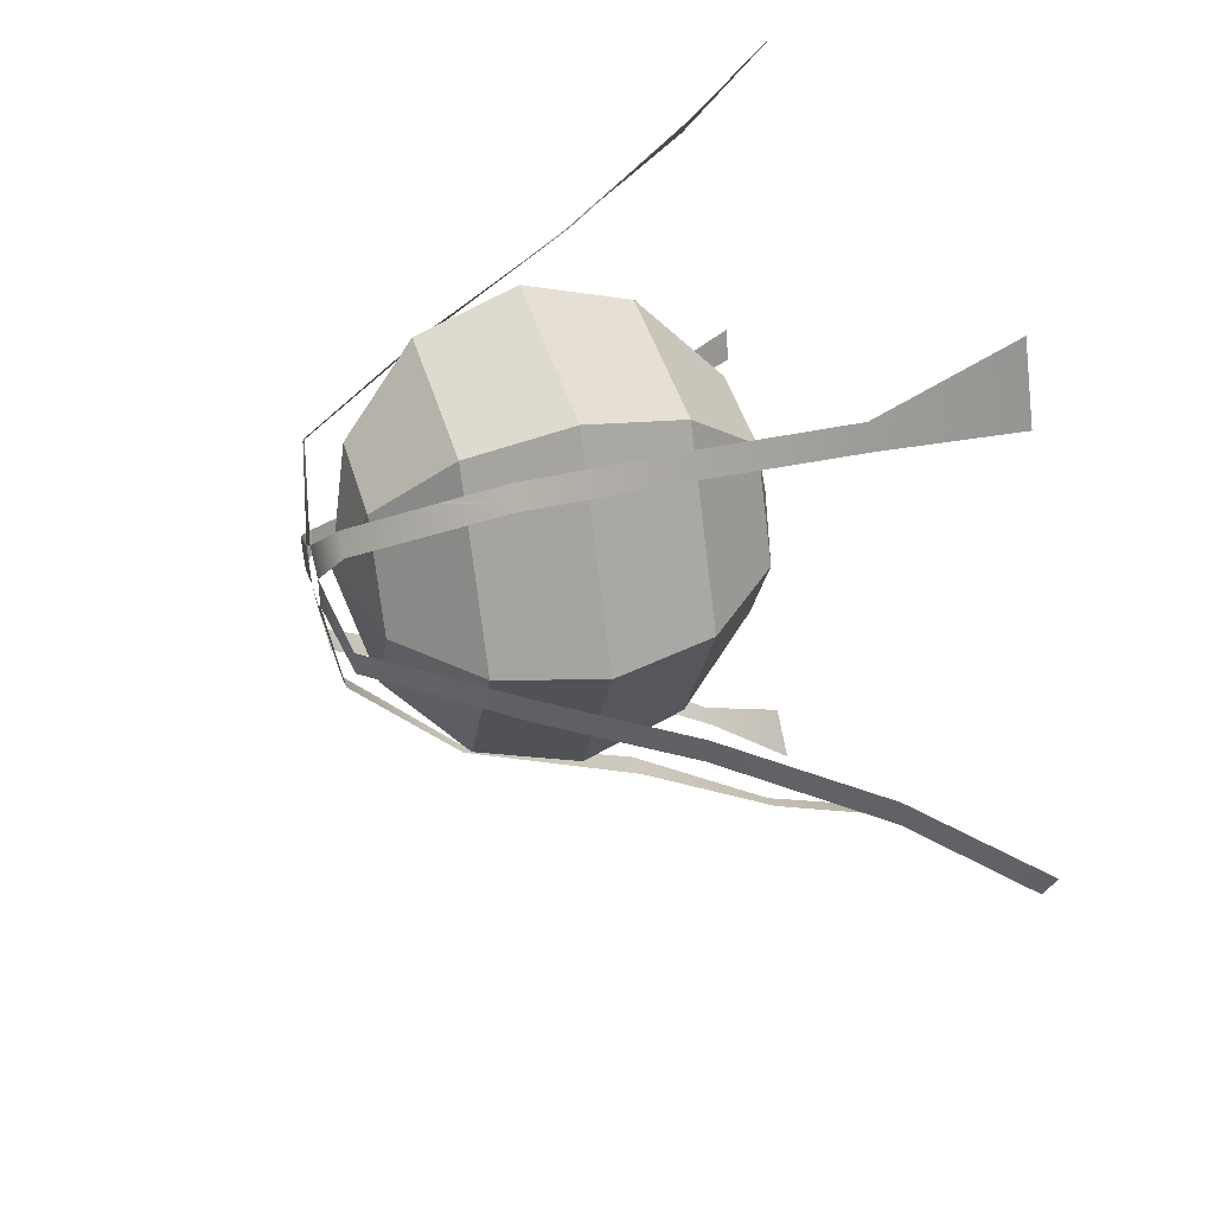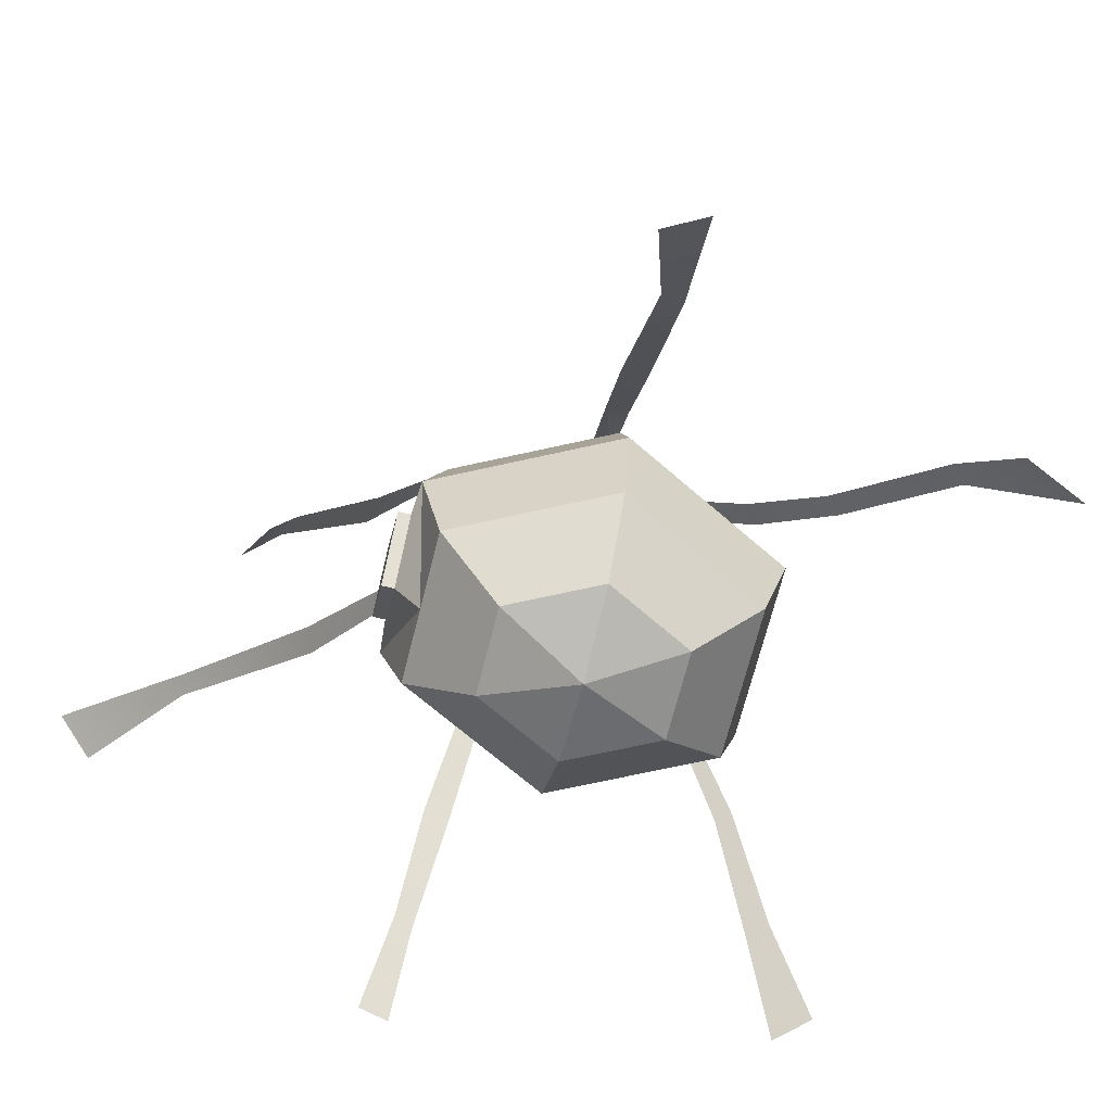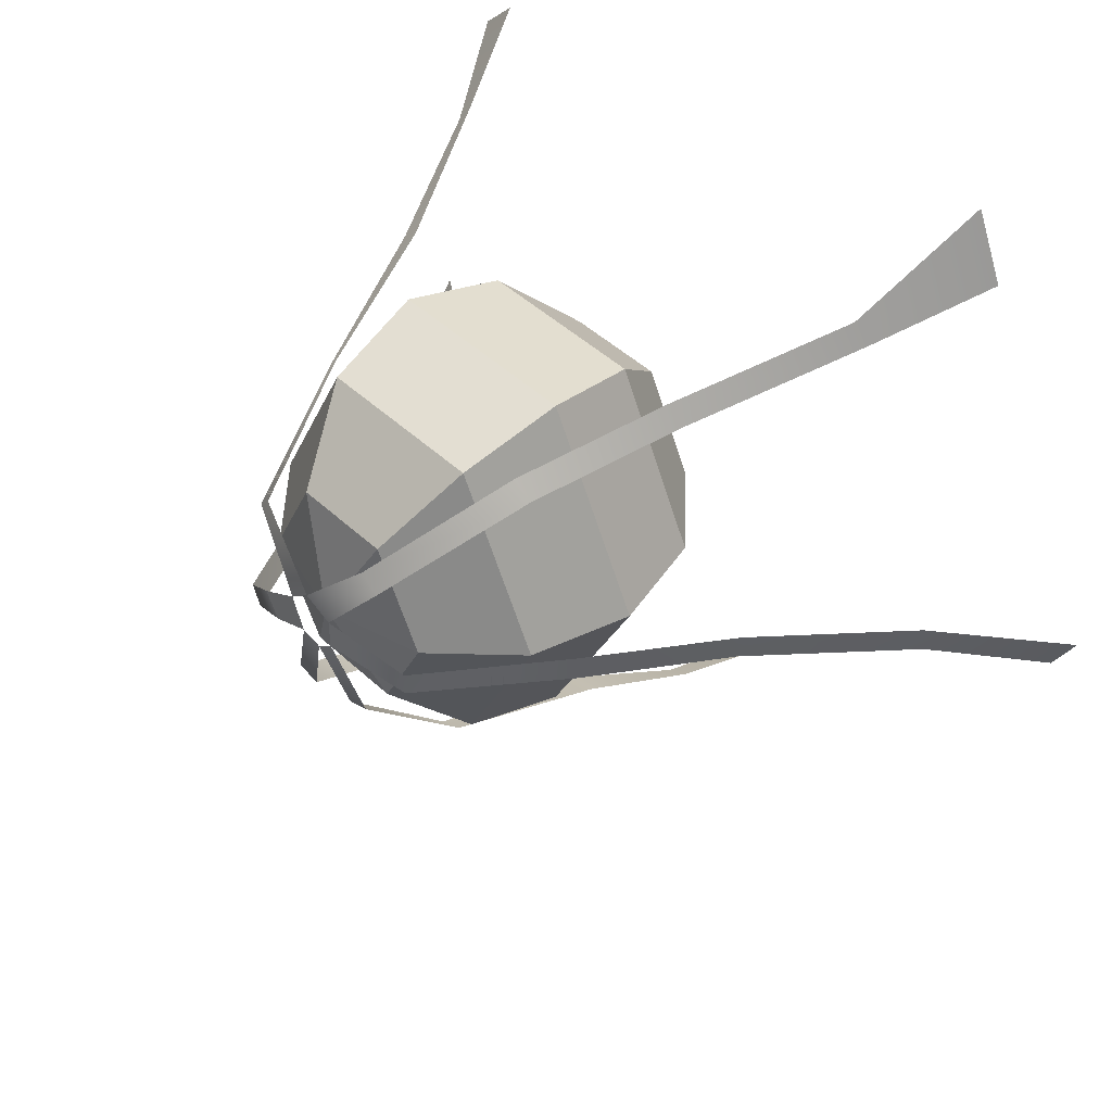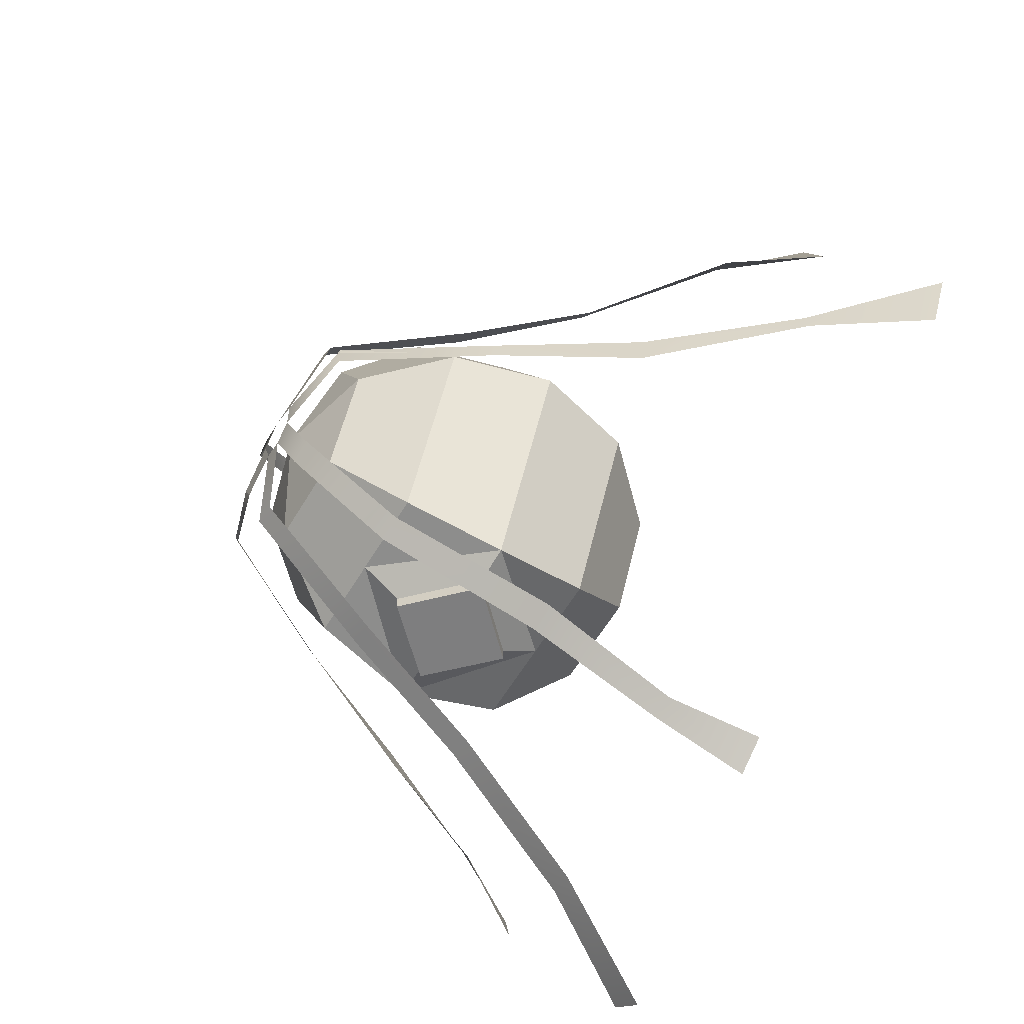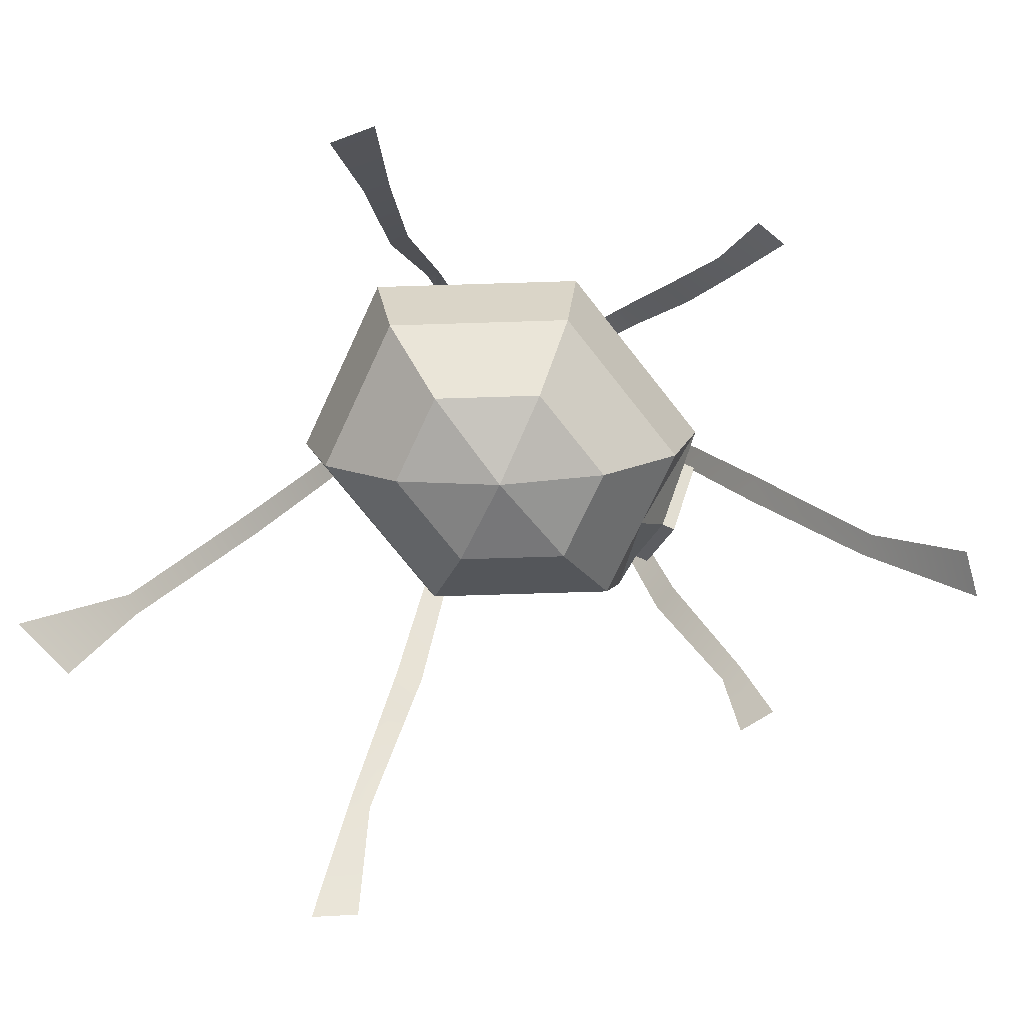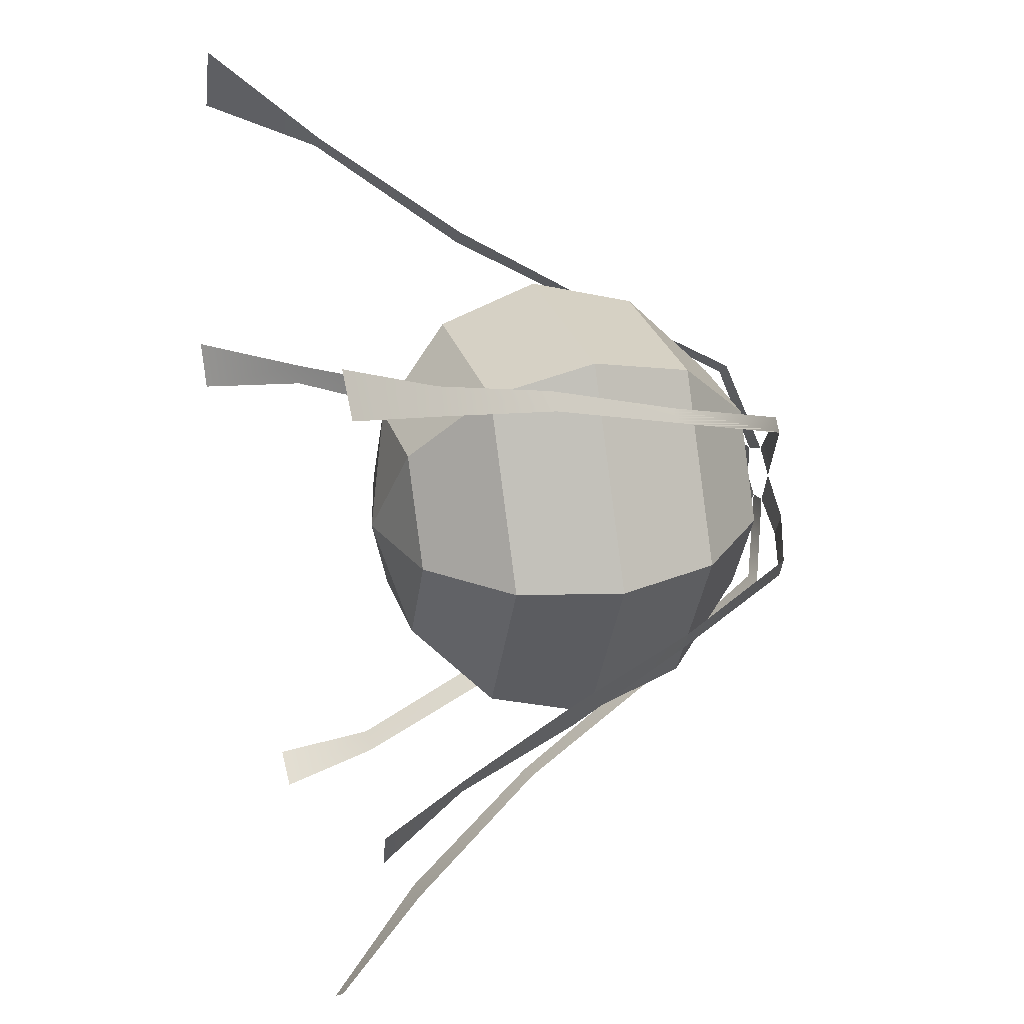
<metadata>
{"format":"obj","ext":"obj","renderer":"f3d","projection":"perspective","resolution":1024,"background":"white","views":[{"elev":42.8,"azim":-105.6,"up":"+Z"},{"elev":-69.8,"azim":-104.2,"up":"+Y"},{"elev":46.1,"azim":-133.3,"up":"+Z"},{"elev":-59.5,"azim":-120.5,"up":"+Z"},{"elev":-73.8,"azim":65.0,"up":"+Y"},{"elev":28.7,"azim":73.3,"up":"+Z"}]}
</metadata>
<code>
v 0.2165 0.473 -0.4291
v -0.2165 0.473 -0.4291
v -0.4329 0.473 -0
v -0.2165 0.473 0.4291
v 0.2165 0.473 0.4291
v 0.4329 0.473 0
v 0.3749 0.7899 -0.7431
v -0.3749 0.7899 -0.7431
v -0.7498 0.7899 -0
v -0.3749 0.7899 0.7431
v 0.3749 0.7899 0.7431
v 0.7498 0.7899 0
v 0.4329 1.223 -0.8581
v -0.4329 1.223 -0.8581
v -0.8658 1.223 -0
v -0.4329 1.223 0.8581
v 0.4329 1.223 0.8581
v 0.8658 1.223 0
v 0.3749 1.656 -0.7431
v -0.3749 1.656 -0.7431
v -0.7498 1.656 -0
v -0.3749 1.656 0.7431
v 0.3749 1.656 0.7431
v 0.7498 1.656 0
v 0.2165 1.973 -0.4291
v -0.2165 1.973 -0.4291
v -0.4329 1.973 -0
v -0.2165 1.973 0.4291
v 0.2165 1.973 0.4291
v 0.4329 1.973 0
v 0 0.357 0
v 0 2.089 0
v 0.002477 0.473 -0.4291
v 0.00429 0.7899 -0.7431
v 0.00429 1.656 -0.7431
v 0.002477 1.973 -0.4291
v 0.002637 1.489 -0.8707
v -0.2661 1.223 -0.8715
v 0.002637 0.9567 -0.8707
v 0.2661 1.223 -0.8715
v 0.003045 1.223 -0.9329
v 0.002637 1.489 -0.9322
v -0.2661 1.223 -0.9329
v 0.002637 0.9565 -0.9322
v 0.2661 1.223 -0.9329
v -0.03156 2.161 -0.1391
v 0.0614 2.161 -0.1164
v 0.08305 2.107 -0.4987
v 0.1858 2.107 -0.4757
v 0.195 1.534 -0.8653
v 0.3035 1.534 -0.8499
v 0.2877 0.9697 -1.214
v 0.4077 0.9697 -1.17
v 0.3934 0.4098 -1.673
v 0.4962 0.4098 -1.663
v 0.5242 0 -2.114
v 0.6884 0 -1.971
v -0.1116 2.161 -0.07482
v -0.03156 2.161 -0.1391
v -0.2395 2.107 -0.3975
v -0.14 2.107 -0.4322
v -0.3147 1.678 -0.7997
v -0.2145 1.678 -0.844
v -0.3964 0.9697 -1.037
v -0.2711 0.9697 -1.063
v -0.4288 0.3986 -1.356
v -0.3365 0.3986 -1.402
v -0.4984 0 -1.443
v -0.3536 0 -1.535
v -0.1109 2.161 0.06276
v -0.1116 2.161 -0.07482
v -0.5048 2.107 0.02881
v -0.5049 2.107 -0.07651
v -0.887 1.534 0.000312
v -0.8959 1.534 -0.1089
v -1.247 0.9697 -0.01335
v -1.231 0.9697 -0.1402
v -1.719 0.4098 -0.01538
v -1.732 0.4098 -0.1177
v -2.177 0 -0.04585
v -2.075 0 -0.2374
v -0.5049 2.107 -0.07651
v -0.5048 2.107 0.02881
v -0.8959 1.534 -0.1089
v -0.887 1.534 0.000312
v -1.231 0.9697 -0.1402
v -1.247 0.9697 -0.01335
v -1.732 0.4098 -0.1177
v -1.719 0.4098 -0.01538
v -2.075 0 -0.2374
v -2.177 0 -0.04585
v 0.01876 2.161 0.1219
v -0.1106 2.161 0.06276
v -0.2602 2.091 0.4154
v -0.3432 2.091 0.3507
v -0.5086 1.511 0.7103
v -0.6002 1.511 0.65
v -0.8117 0.9977 0.9777
v -0.8856 0.9977 0.9025
v -1.239 0.4518 1.336
v -1.318 0.4518 1.27
v -1.409 0 1.726
v -1.537 0 1.435
v -0.3432 2.091 0.3507
v -0.2602 2.091 0.4154
v -0.6002 1.511 0.65
v -0.5086 1.511 0.7103
v -0.8856 0.9977 0.9025
v -0.8117 0.9977 0.9777
v -1.318 0.4518 1.27
v -1.239 0.4518 1.336
v -1.537 0 1.435
v -1.409 0 1.726
v 0.1182 2.161 0.03586
v 0.01876 2.161 0.1219
v 0.3416 2.107 0.365
v 0.2931 2.107 0.4168
v 0.5694 1.542 0.6041
v 0.5304 1.542 0.6529
v 0.7657 0.9528 0.8344
v 0.6957 0.9528 0.8917
v 1.025 0.4098 1.013
v 0.9563 0.4098 1.109
v 1.293 0 1.179
v 1.147 0 1.324
v 0.2931 2.107 0.4168
v 0.3416 2.107 0.365
v 0.5304 1.542 0.6529
v 0.5694 1.542 0.6041
v 0.6957 0.9528 0.8917
v 0.7657 0.9528 0.8344
v 0.9563 0.4098 1.109
v 1.025 0.4098 1.013
v 1.147 0 1.324
v 1.293 0 1.179
v 0.2432 2.156 -0.1964
v 0.3032 2.156 -0.07731
v 0.4307 2.107 -0.3017
v 0.4701 2.107 -0.2041
v 0.7415 1.542 -0.3972
v 0.7906 1.542 -0.2992
v 1.041 0.9444 -0.4923
v 1.073 0.9444 -0.3684
v 1.307 0.3902 -0.5354
v 1.358 0.3902 -0.4454
v 1.575 0 -0.6129
v 1.611 0 -0.4714
v 0.0614 2.161 -0.1164
v 0.1186 2.161 0.03586
v 0.4701 2.107 -0.2041
v 0.4307 2.107 -0.3017
v 0.7906 1.542 -0.2992
v 0.7415 1.542 -0.3972
v 1.073 0.9444 -0.3684
v 1.041 0.9444 -0.4923
v 1.358 0.3902 -0.4454
v 1.307 0.3902 -0.5354
v 1.611 0 -0.4714
v 1.575 0 -0.6129
f 1 33 34 7
f 2 3 9 8
f 3 4 10 9
f 4 5 11 10
f 5 6 12 11
f 6 1 7 12
f 7 34 13
f 8 9 15 14
f 9 10 16 15
f 10 11 17 16
f 11 12 18 17
f 12 7 13 18
f 13 35 19
f 14 15 21 20
f 15 16 22 21
f 16 17 23 22
f 17 18 24 23
f 18 13 19 24
f 19 35 36 25
f 20 21 27 26
f 21 22 28 27
f 22 23 29 28
f 23 24 30 29
f 24 19 25 30
f 2 33 1 31
f 3 2 31
f 4 3 31
f 5 4 31
f 6 5 31
f 1 6 31
f 25 36 26 32
f 26 27 32
f 27 28 32
f 28 29 32
f 29 30 32
f 30 25 32
f 33 2 8 34
f 14 34 8
f 35 14 20
f 36 35 20 26
f 42 41 43
f 41 44 43
f 45 44 41
f 45 41 42
f 14 35 37 38
f 34 14 38 39
f 13 34 39 40
f 35 13 40 37
f 38 37 42 43
f 39 38 43 44
f 40 39 44 45
f 37 40 45 42
f 46 47 49 48
f 48 49 51 50
f 50 51 53 52
f 52 53 55 54
f 54 55 57 56
f 58 59 61 60
f 60 61 63 62
f 62 63 65 64
f 64 65 67 66
f 66 67 69 68
f 83 85 84 82
f 85 87 86 84
f 87 89 88 86
f 89 91 90 88
f 70 71 73 72
f 72 73 75 74
f 74 75 77 76
f 76 77 79 78
f 78 79 81 80
f 73 82 84 75
f 74 85 83 72
f 75 84 86 77
f 76 87 85 74
f 77 86 88 79
f 78 89 87 76
f 79 88 90 81
f 81 90 91 80
f 80 91 89 78
f 105 107 106 104
f 107 109 108 106
f 109 111 110 108
f 111 113 112 110
f 92 93 95 94
f 94 95 97 96
f 96 97 99 98
f 98 99 101 100
f 100 101 103 102
f 95 104 106 97
f 96 107 105 94
f 97 106 108 99
f 98 109 107 96
f 99 108 110 101
f 100 111 109 98
f 101 110 112 103
f 103 112 113 102
f 102 113 111 100
f 127 129 128 126
f 129 131 130 128
f 131 133 132 130
f 133 135 134 132
f 114 115 117 116
f 116 117 119 118
f 118 119 121 120
f 120 121 123 122
f 122 123 125 124
f 117 126 128 119
f 118 129 127 116
f 119 128 130 121
f 120 131 129 118
f 121 130 132 123
f 122 133 131 120
f 123 132 134 125
f 125 134 135 124
f 124 135 133 122
f 151 153 152 150
f 153 155 154 152
f 155 157 156 154
f 157 159 158 156
f 136 137 139 138
f 138 139 141 140
f 140 141 143 142
f 142 143 145 144
f 144 145 147 146
f 136 148 149 137
f 139 150 152 141
f 140 153 151 138
f 141 152 154 143
f 142 155 153 140
f 143 154 156 145
f 144 157 155 142
f 145 156 158 147
f 147 158 159 146
f 146 159 157 144

</code>
